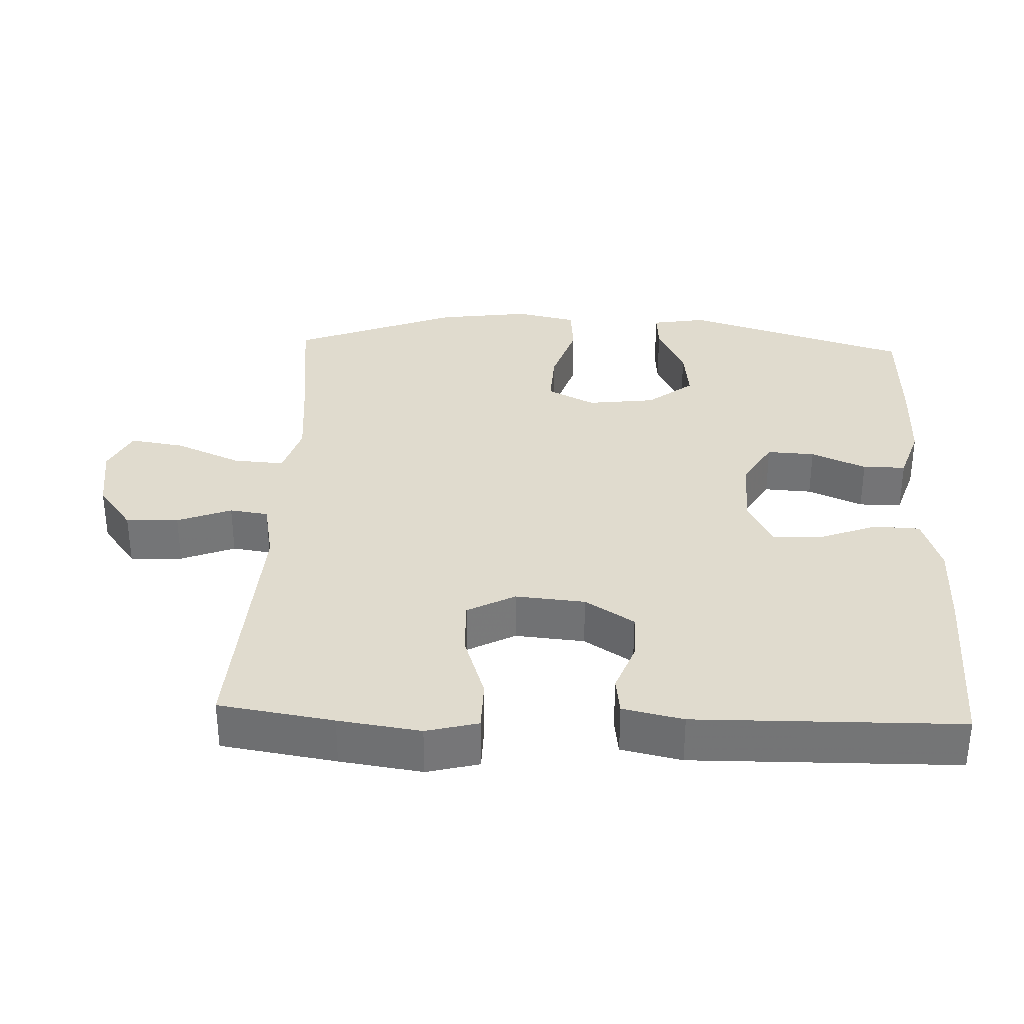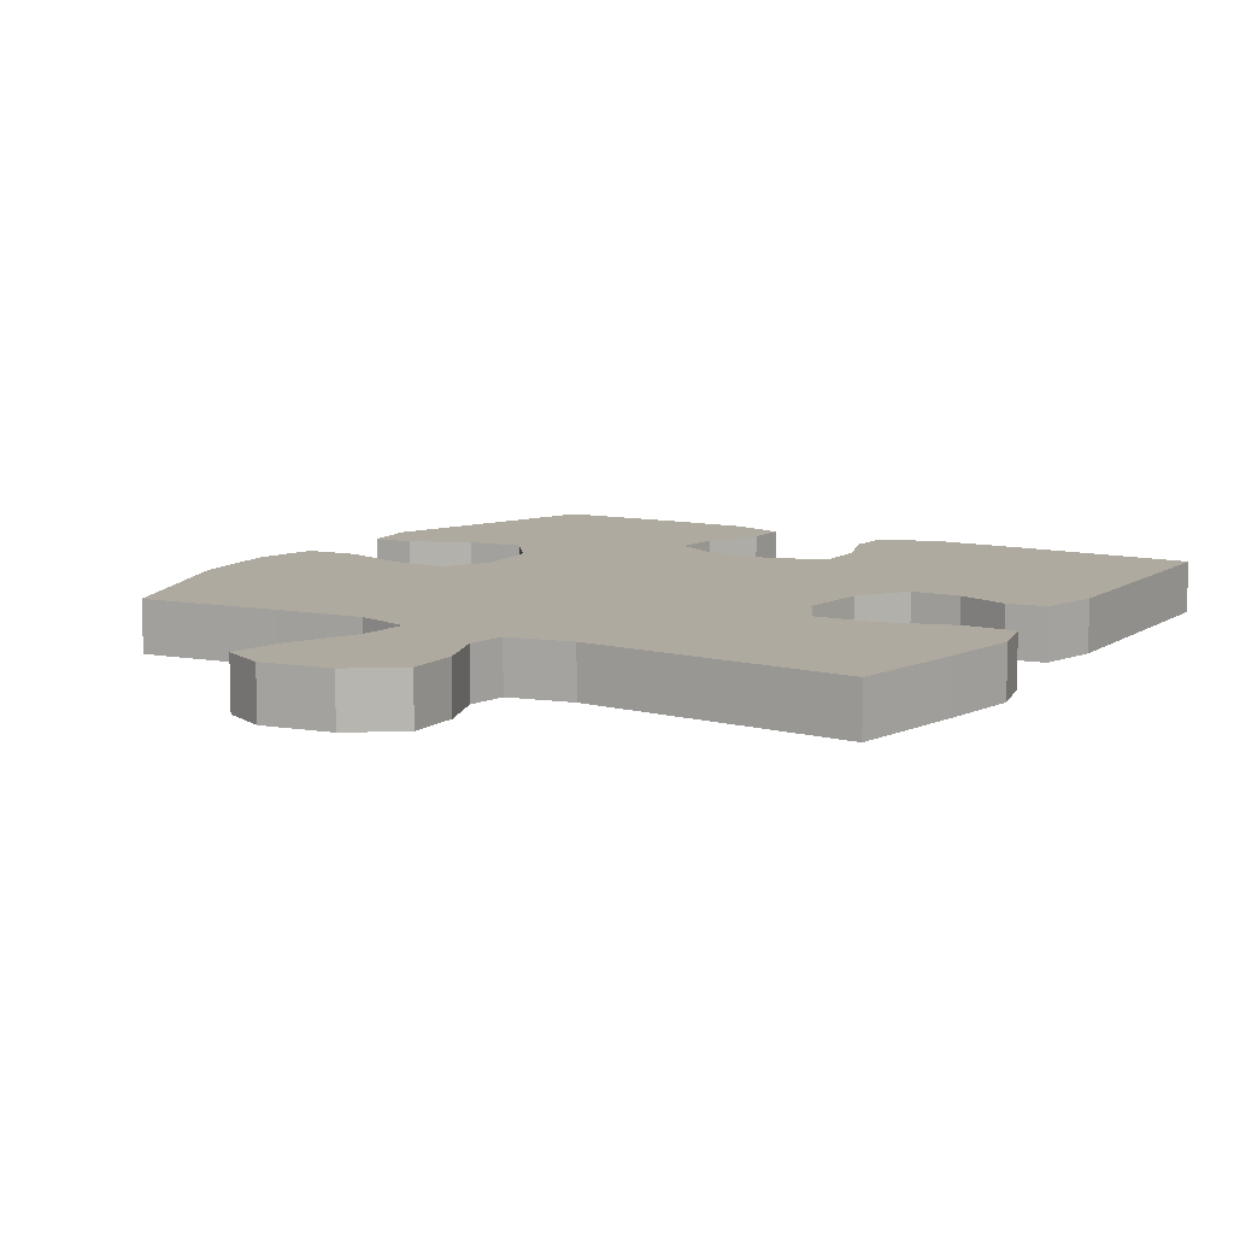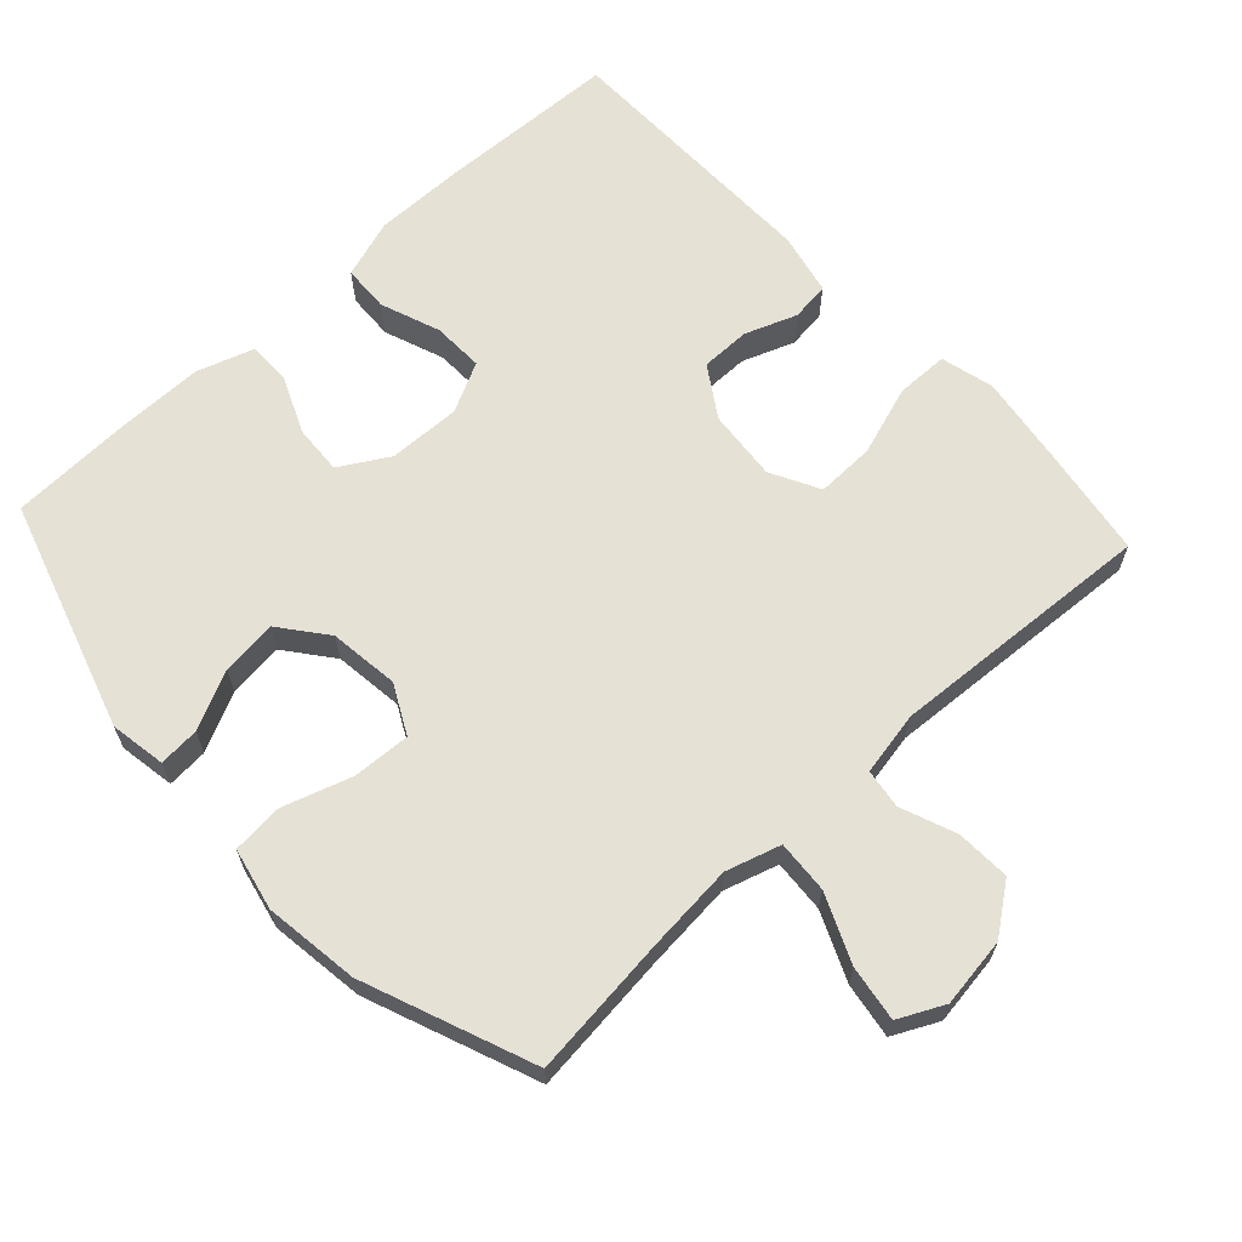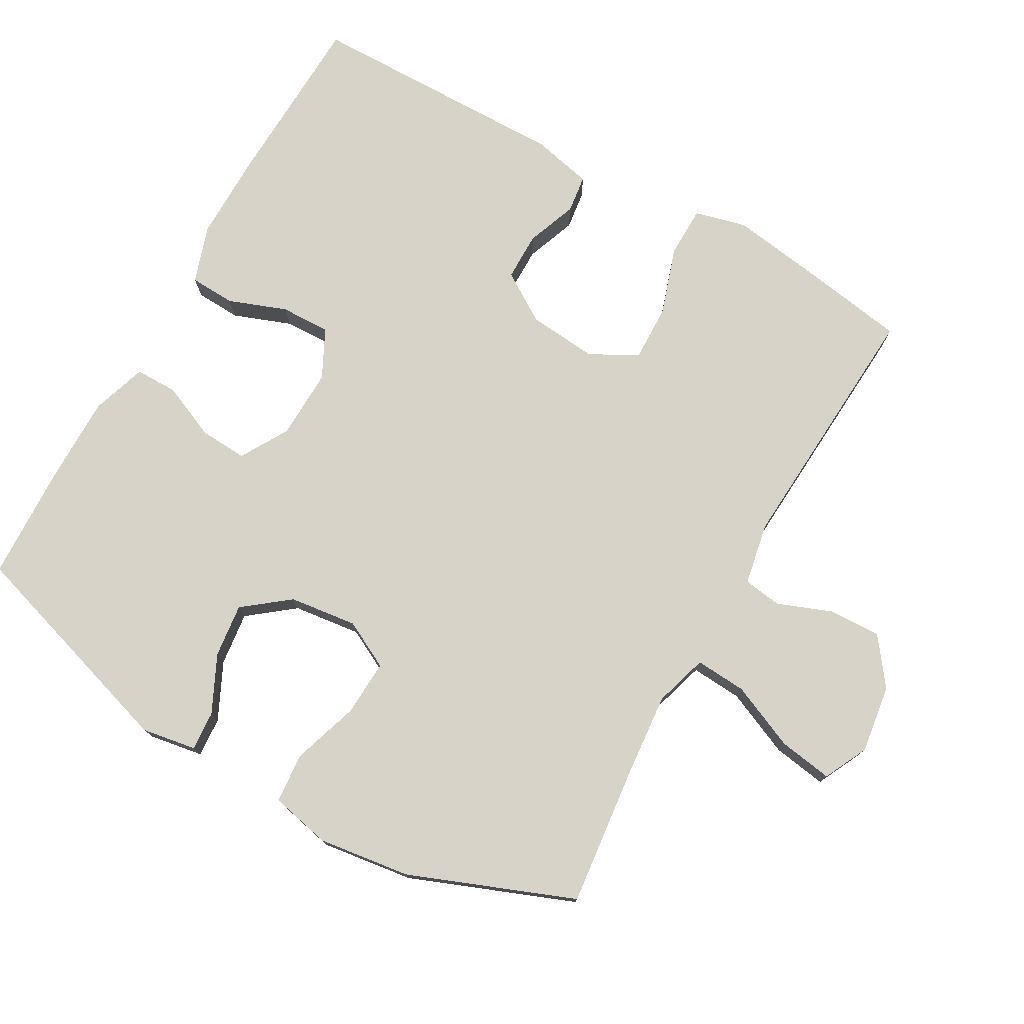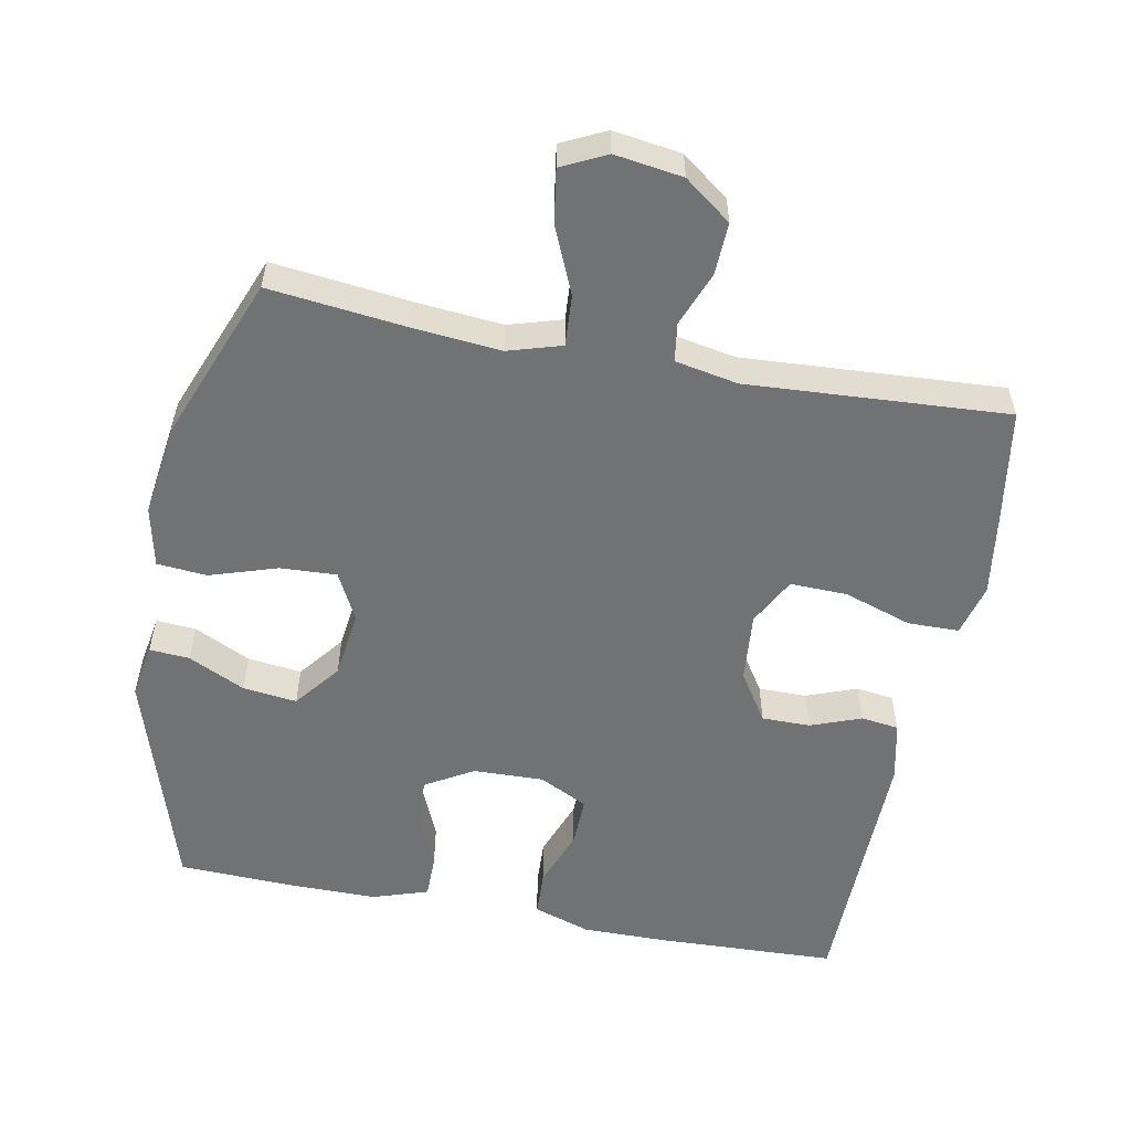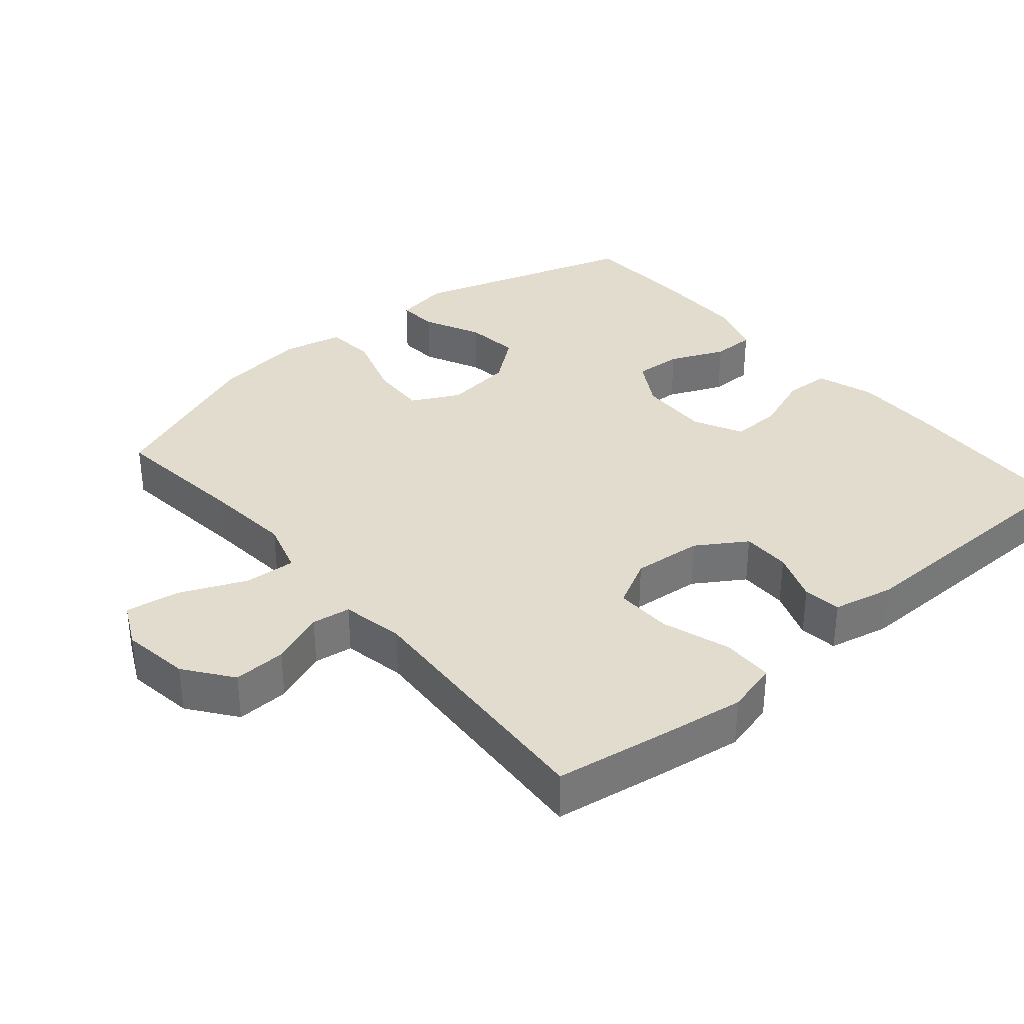
<metadata>
{"format":"obj","ext":"obj","renderer":"f3d","projection":"perspective","resolution":1024,"background":"white","views":[{"elev":33.5,"azim":92.3,"up":"+Y"},{"elev":9.4,"azim":31.7,"up":"+Y"},{"elev":64.8,"azim":-42.8,"up":"+Y"},{"elev":76.3,"azim":-60.5,"up":"+Y"},{"elev":-55.4,"azim":-10.9,"up":"+Y"},{"elev":34.6,"azim":49.6,"up":"+Y"}]}
</metadata>
<code>
v -0.5 0.07 0.5
v -0.303 0.07 0.478
v -0.18 0.07 0.467
v -0.104 0.07 0.49
v -0.109 0.07 0.563
v -0.15 0.07 0.657
v -0.162 0.07 0.734
v -0.099 0.07 0.765
v -0.002 0.07 0.751
v 0.065 0.07 0.701
v 0.062 0.07 0.626
v 0.032 0.07 0.549
v 0.04 0.07 0.494
v 0.129 0.07 0.477
v 0.5 0.07 0.5
v 0.526 0.07 0.337
v 0.543 0.07 0.22
v 0.524 0.07 0.146
v 0.451 0.07 0.145
v 0.354 0.07 0.177
v 0.273 0.07 0.179
v 0.237 0.07 0.111
v 0.246 0.07 0.012
v 0.291 0.07 -0.058
v 0.36 0.07 -0.058
v 0.432 0.07 -0.031
v 0.486 0.07 -0.038
v 0.505 0.07 -0.124
v 0.5 0.07 -0.5
v 0.248 0.07 -0.51
v 0.122 0.07 -0.511
v 0.04 0.07 -0.484
v 0.037 0.07 -0.419
v 0.068 0.07 -0.336
v 0.07 0.07 -0.265
v 0.001 0.07 -0.23
v -0.1 0.07 -0.233
v -0.168 0.07 -0.273
v -0.164 0.07 -0.341
v -0.13 0.07 -0.419
v -0.13 0.07 -0.48
v -0.209 0.07 -0.506
v -0.333 0.07 -0.506
v -0.5 0.07 -0.5
v -0.6 0.07 -0.18
v -0.587 0.07 -0.102
v -0.53 0.07 -0.106
v -0.449 0.07 -0.145
v -0.372 0.07 -0.154
v -0.321 0.07 -0.089
v -0.309 0.07 0.008
v -0.344 0.07 0.076
v -0.424 0.07 0.072
v -0.52 0.07 0.041
v -0.591 0.07 0.047
v -0.61 0.07 0.133
v -0.592 0.07 0.265
v -0.5 0 0.5
v -0.303 0 0.478
v -0.18 0 0.467
v -0.104 0 0.49
v -0.109 0 0.563
v -0.15 0 0.657
v -0.162 0 0.734
v -0.099 0 0.765
v -0.002 0 0.751
v 0.065 0 0.701
v 0.062 0 0.626
v 0.032 0 0.549
v 0.04 0 0.494
v 0.129 0 0.477
v 0.5 0 0.5
v 0.526 0 0.337
v 0.543 0 0.22
v 0.524 0 0.146
v 0.451 0 0.145
v 0.354 0 0.177
v 0.273 0 0.179
v 0.237 0 0.111
v 0.246 0 0.012
v 0.291 0 -0.058
v 0.36 0 -0.058
v 0.432 0 -0.031
v 0.486 0 -0.038
v 0.505 0 -0.124
v 0.5 0 -0.5
v 0.248 0 -0.51
v 0.122 0 -0.511
v 0.04 0 -0.484
v 0.037 0 -0.419
v 0.068 0 -0.336
v 0.07 0 -0.265
v 0.001 0 -0.23
v -0.1 0 -0.233
v -0.168 0 -0.273
v -0.164 0 -0.341
v -0.13 0 -0.419
v -0.13 0 -0.48
v -0.209 0 -0.506
v -0.333 0 -0.506
v -0.5 0 -0.5
v -0.6 0 -0.18
v -0.587 0 -0.102
v -0.53 0 -0.106
v -0.449 0 -0.145
v -0.372 0 -0.154
v -0.321 0 -0.089
v -0.309 0 0.008
v -0.344 0 0.076
v -0.424 0 0.072
v -0.52 0 0.041
v -0.591 0 0.047
v -0.61 0 0.133
v -0.592 0 0.265
f 57 1 2
f 56 57 2
f 55 56 2
f 54 55 2
f 53 54 2
f 52 53 2 3
f 51 52 3 4
f 50 51 4
f 46 47 48
f 45 46 48
f 44 45 48
f 43 44 48
f 42 43 48
f 41 42 48
f 40 41 48
f 39 40 48
f 38 39 48 49
f 37 38 49 50
f 32 33 34
f 31 32 34
f 30 31 34
f 29 30 34
f 28 29 34
f 27 28 34
f 26 27 34
f 25 26 34
f 24 25 34 35
f 23 24 35 36
f 18 19 20
f 17 18 20
f 16 17 20
f 15 16 20
f 14 15 20
f 13 14 20 21
f 10 11 12
f 9 10 12
f 8 9 12
f 7 8 12
f 6 7 12
f 5 6 12
f 4 5 12 13
f 50 4 13
f 37 50 13
f 36 37 13
f 23 36 13
f 22 23 13
f 13 21 22
f 59 58 114
f 59 114 113
f 59 113 112
f 59 112 111
f 59 111 110
f 60 59 110 109
f 61 60 109 108
f 61 108 107
f 105 104 103
f 105 103 102
f 105 102 101
f 105 101 100
f 105 100 99
f 105 99 98
f 105 98 97
f 105 97 96
f 106 105 96 95
f 107 106 95 94
f 91 90 89
f 91 89 88
f 91 88 87
f 91 87 86
f 91 86 85
f 91 85 84
f 91 84 83
f 91 83 82
f 92 91 82 81
f 93 92 81 80
f 77 76 75
f 77 75 74
f 77 74 73
f 77 73 72
f 77 72 71
f 78 77 71 70
f 69 68 67
f 69 67 66
f 69 66 65
f 69 65 64
f 69 64 63
f 69 63 62
f 70 69 62 61
f 70 61 107
f 70 107 94
f 70 94 93
f 70 93 80
f 70 80 79
f 79 78 70
f 1 58 59 2
f 2 59 60 3
f 3 60 61 4
f 4 61 62 5
f 5 62 63 6
f 6 63 64 7
f 7 64 65 8
f 8 65 66 9
f 9 66 67 10
f 10 67 68 11
f 11 68 69 12
f 12 69 70 13
f 13 70 71 14
f 14 71 72 15
f 15 72 73 16
f 16 73 74 17
f 17 74 75 18
f 18 75 76 19
f 19 76 77 20
f 20 77 78 21
f 21 78 79 22
f 22 79 80 23
f 23 80 81 24
f 24 81 82 25
f 25 82 83 26
f 26 83 84 27
f 27 84 85 28
f 28 85 86 29
f 29 86 87 30
f 30 87 88 31
f 31 88 89 32
f 32 89 90 33
f 33 90 91 34
f 34 91 92 35
f 35 92 93 36
f 36 93 94 37
f 37 94 95 38
f 38 95 96 39
f 39 96 97 40
f 40 97 98 41
f 41 98 99 42
f 42 99 100 43
f 43 100 101 44
f 44 101 102 45
f 45 102 103 46
f 46 103 104 47
f 47 104 105 48
f 48 105 106 49
f 49 106 107 50
f 50 107 108 51
f 51 108 109 52
f 52 109 110 53
f 53 110 111 54
f 54 111 112 55
f 55 112 113 56
f 56 113 114 57
f 57 114 58 1

</code>
